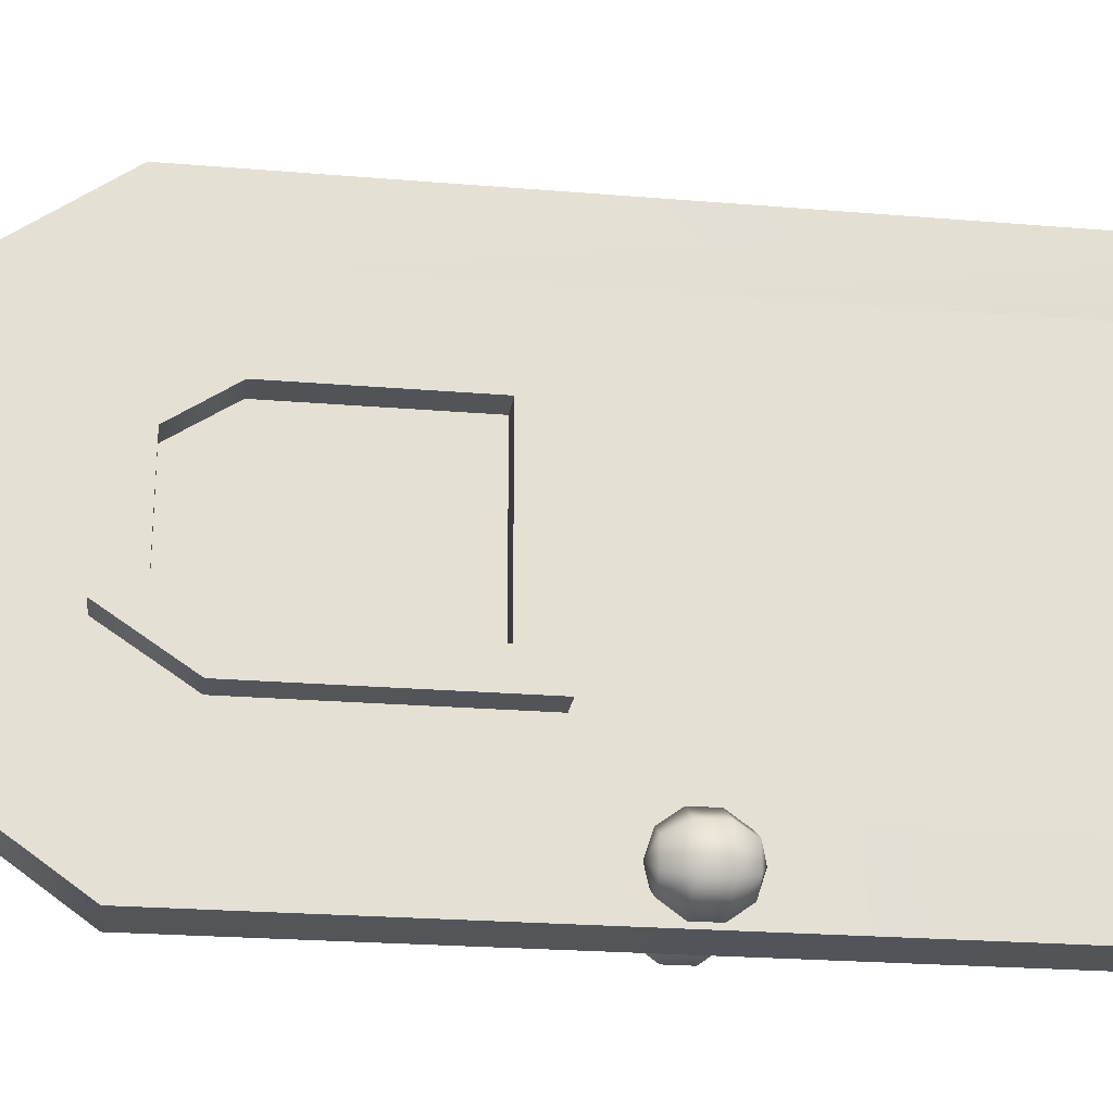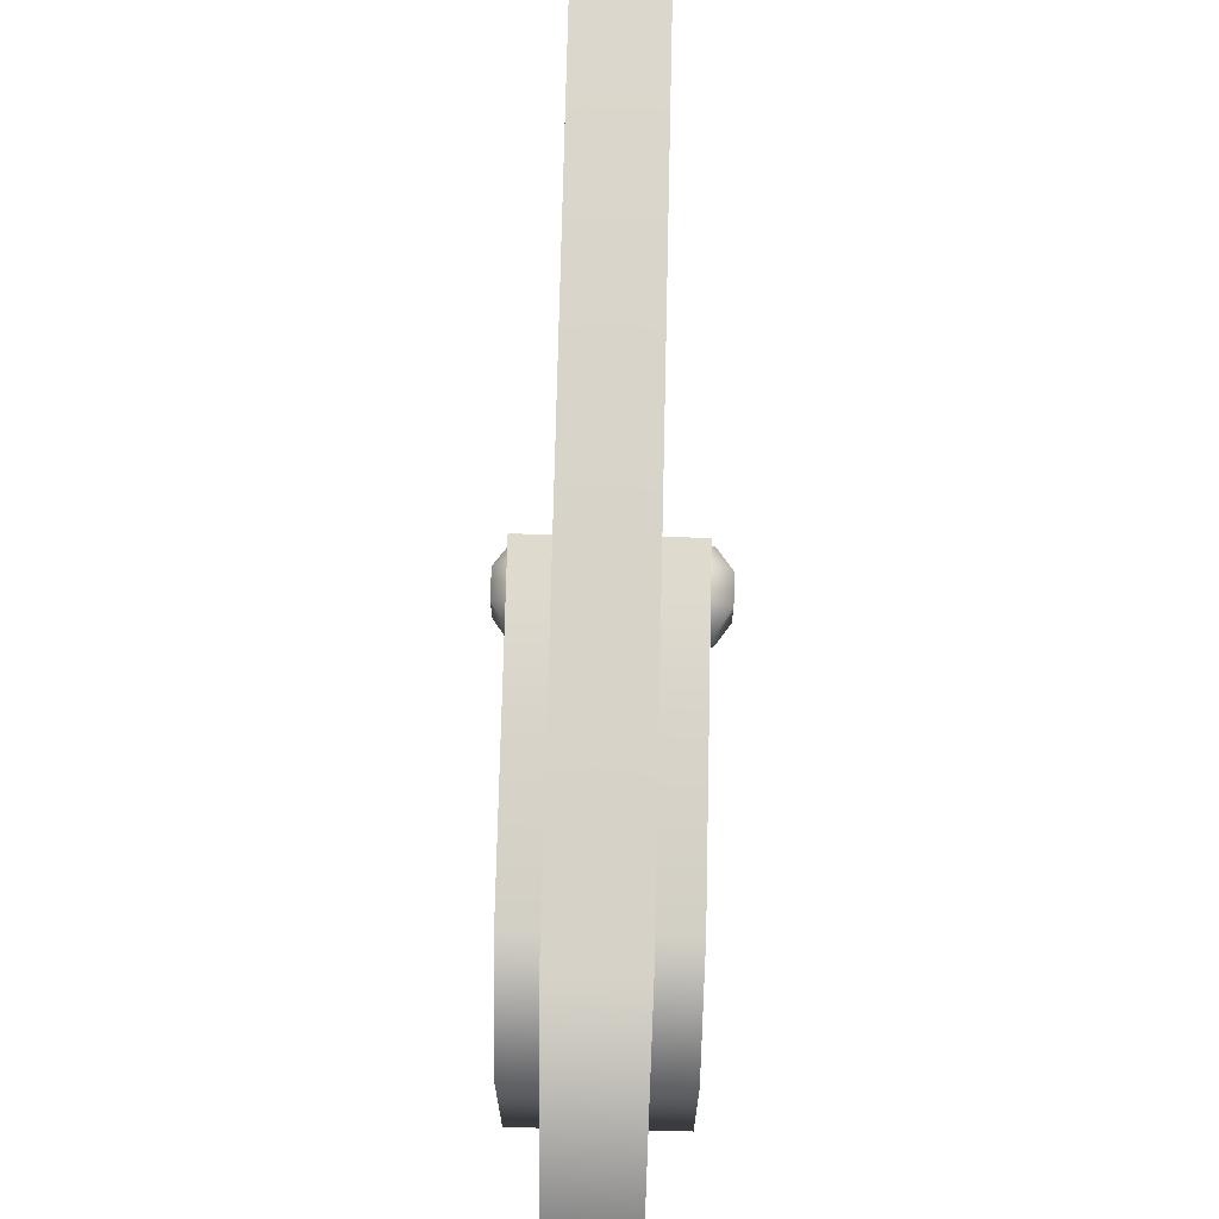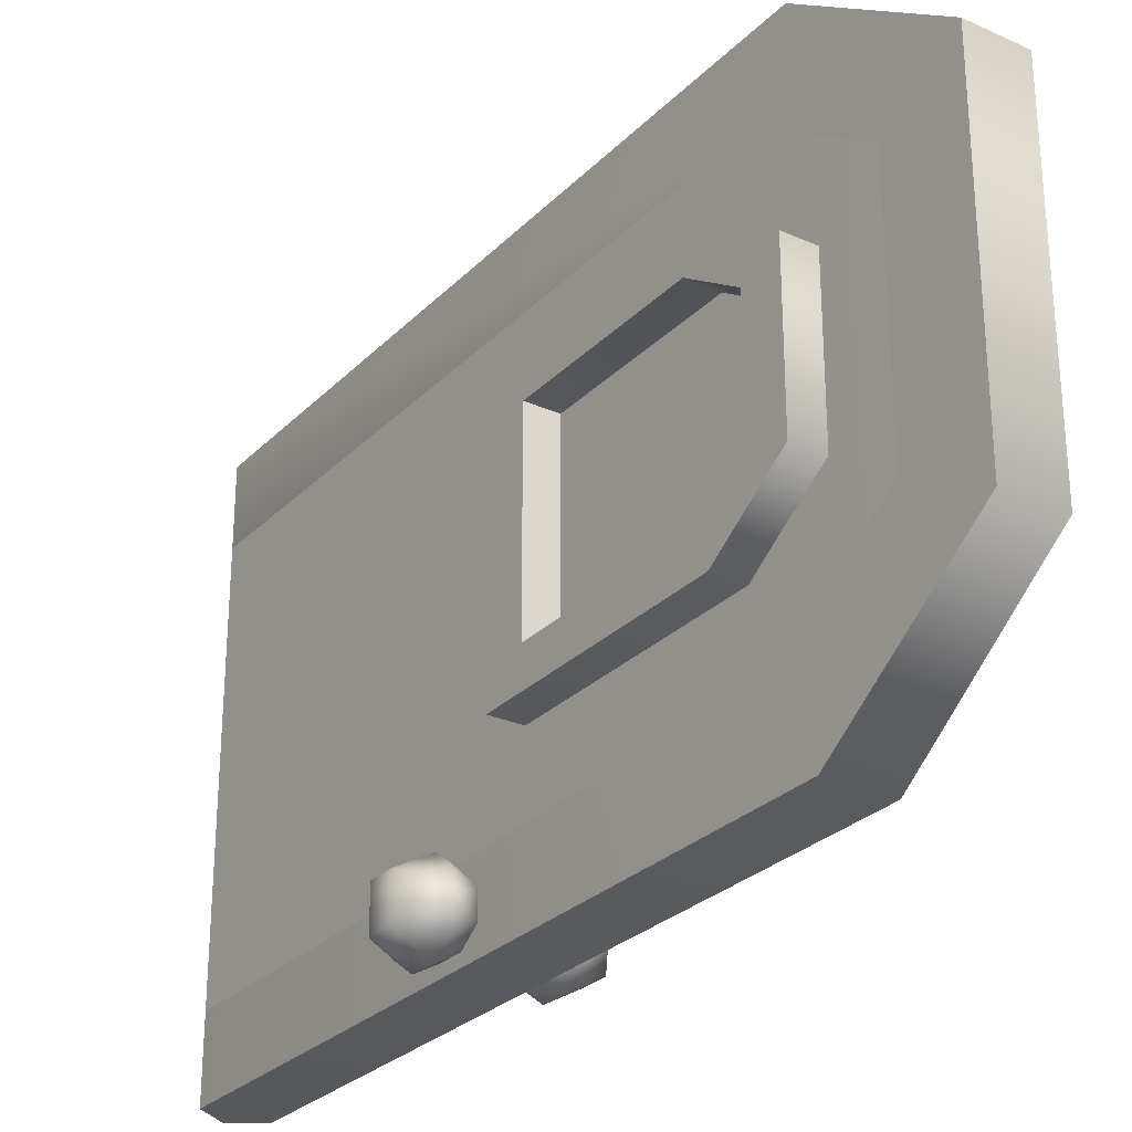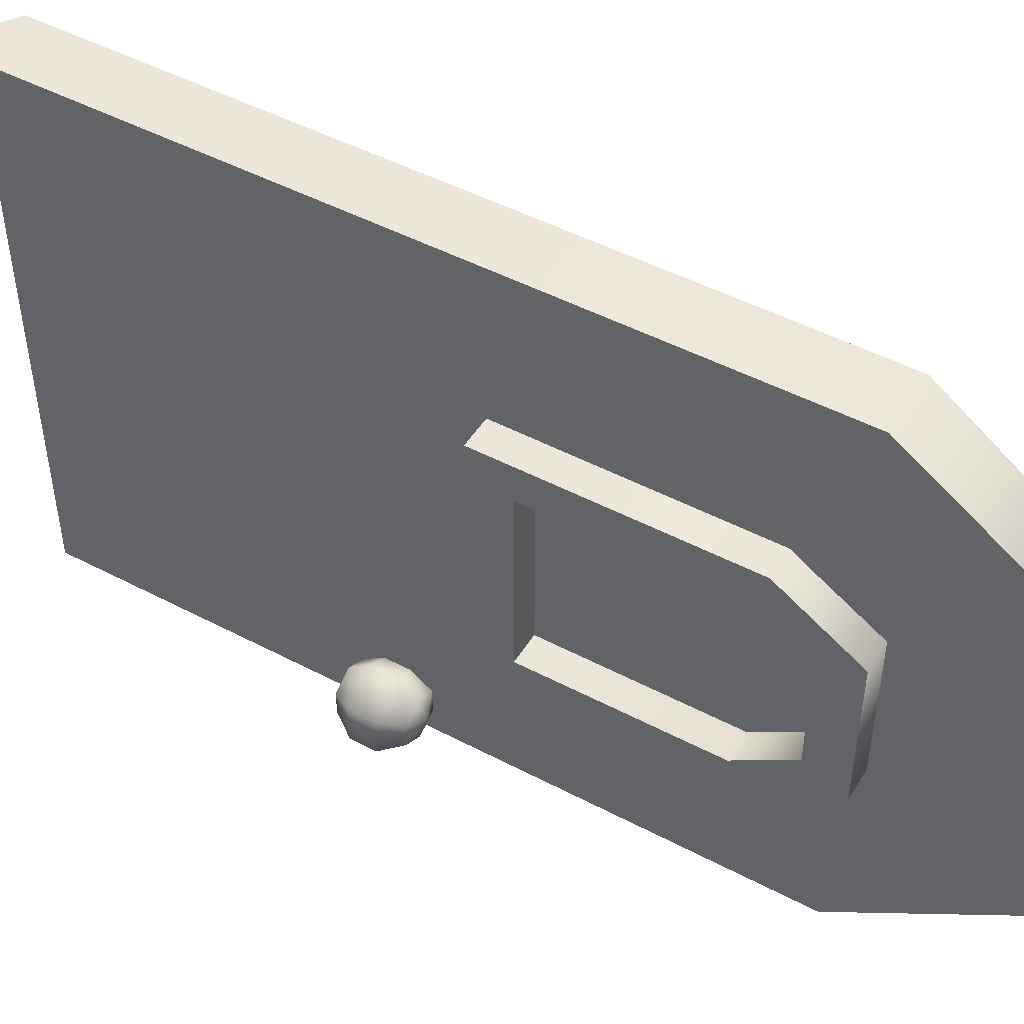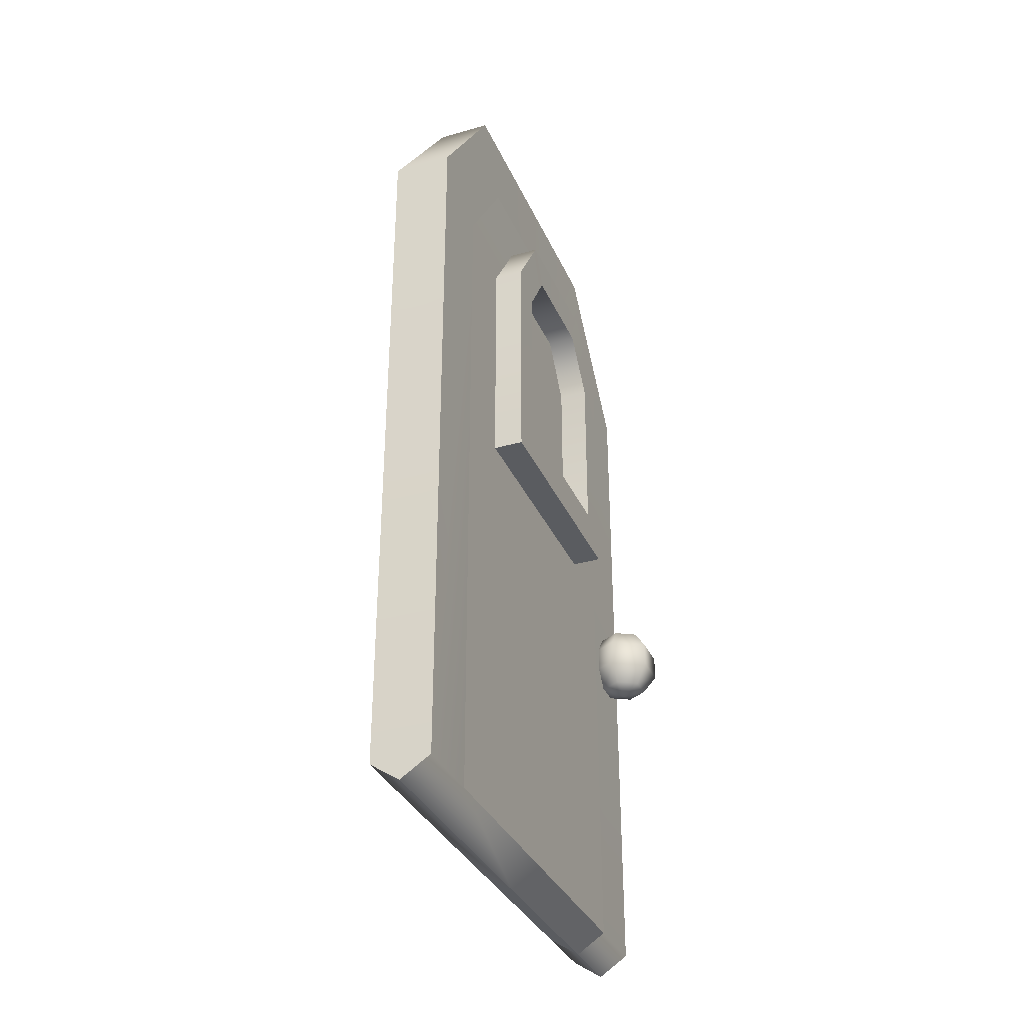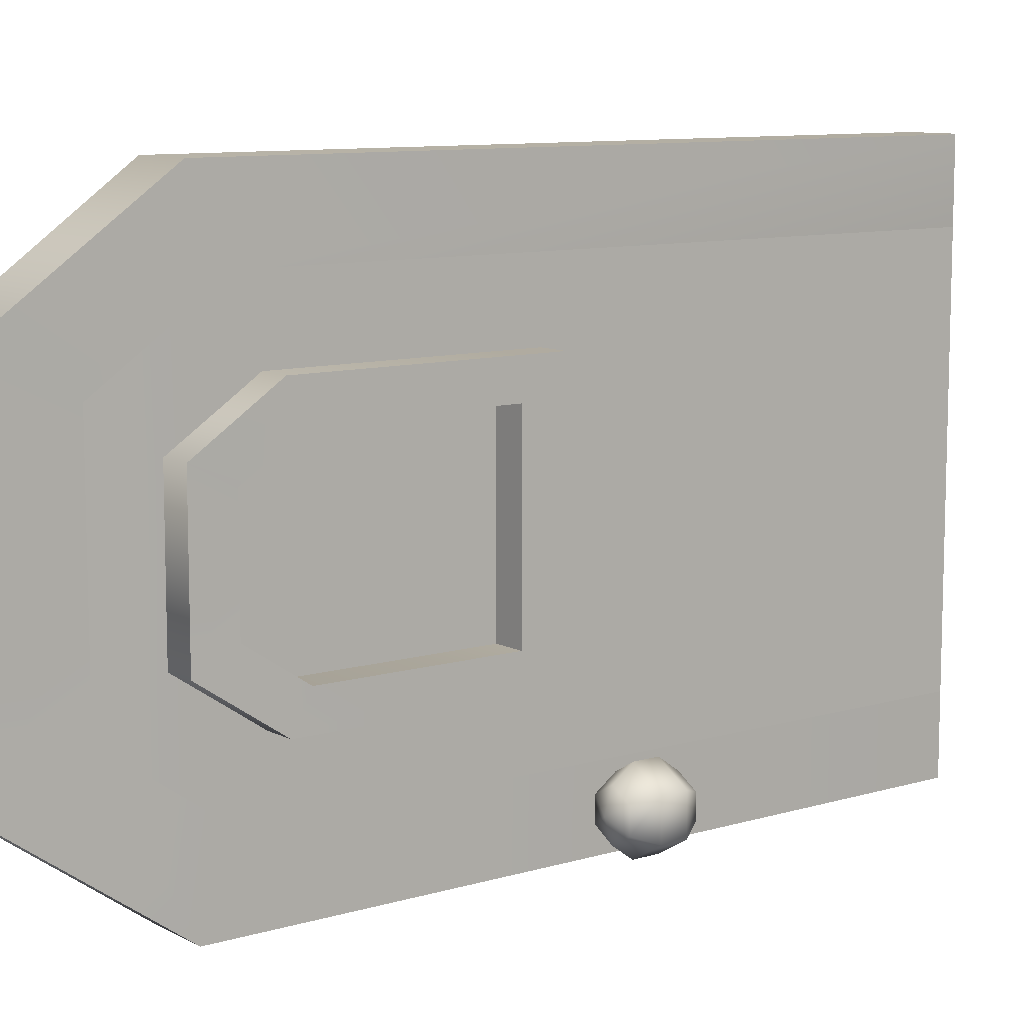
<metadata>
{"format":"obj","ext":"obj","renderer":"f3d","projection":"perspective","resolution":1024,"background":"white","views":[{"elev":-23.4,"azim":-98.0,"up":"+Z"},{"elev":71.3,"azim":-178.7,"up":"+Z"},{"elev":-27.9,"azim":145.7,"up":"+Z"},{"elev":48.2,"azim":120.6,"up":"+Z"},{"elev":-33.8,"azim":21.4,"up":"+Y"},{"elev":9.8,"azim":-127.4,"up":"+Z"}]}
</metadata>
<code>
g default
v 182.9 3.768 291.4
v 182.9 3.768 290.3
v 183.3 14.6 291.4
v 183.3 14.07 290.3
v 183.3 16.89 289.8
v 183.3 15.74 289.2
v 183.3 16.89 287.5
v 183.3 15.74 287.5
v 182.9 3.768 283.6
v 182.9 3.768 284.7
v 183.3 14.6 283.6
v 183.3 14.07 284.7
v 183.3 16.89 285.2
v 183.3 15.74 285.9
v 183.3 4.059 291.4
v 183.3 4.059 290.3
v 183.3 4.059 284.7
v 183.3 4.059 283.6
v 183.3 14.07 287.5
v 183.3 4.059 287.5
v 182.9 3.768 287.5
v 183.8 10.28 289.3
v 183.8 10.28 288.8
v 183.8 13.77 289.3
v 183.8 13.5 288.8
v 182.9 13.77 289.3
v 182.9 13.5 288.8
v 182.9 10.28 289.3
v 182.9 10.28 288.8
v 183.7 14.89 288.6
v 183.7 14.33 288.3
v 182.9 14.33 288.3
v 182.9 14.89 288.6
v 183.7 14.89 287.5
v 183.7 14.33 287.5
v 182.9 14.33 287.5
v 182.9 14.89 287.5
v 183.8 10.28 285.7
v 183.8 10.28 286.2
v 183.8 13.77 285.7
v 183.8 13.5 286.2
v 182.9 13.77 285.7
v 182.9 13.5 286.2
v 182.9 10.28 285.7
v 182.9 10.28 286.2
v 183.7 14.89 286.4
v 183.7 14.33 286.7
v 182.9 14.33 286.7
v 182.9 14.89 286.4
v 183.8 10.87 289.3
v 183.8 10.87 288.8
v 182.9 10.87 289.3
v 182.9 10.87 288.8
v 183.8 10.87 286.2
v 183.8 10.87 285.7
v 182.9 10.87 286.2
v 182.9 10.87 285.7
v 183.3 8.552 284
v 183.3 8.552 284.3
v 183.6 8.552 284.5
v 183.9 8.552 284.3
v 183.9 8.552 284
v 183.6 8.552 283.8
v 183.1 8.847 283.8
v 183.1 8.847 284.4
v 183.6 8.847 284.7
v 184.1 8.847 284.4
v 184.1 8.847 283.8
v 183.6 8.847 283.6
v 183.1 9.213 283.8
v 183.1 9.213 284.4
v 183.6 9.213 284.7
v 184.1 9.213 284.4
v 184.1 9.213 283.8
v 183.6 9.213 283.6
v 183.3 9.508 284
v 183.3 9.508 284.3
v 183.6 9.508 284.5
v 183.9 9.508 284.3
v 183.9 9.508 284
v 183.6 9.508 283.8
v 183.6 8.439 284.1
v 183.6 9.621 284.1
v 182.9 14.6 291.4
v 182.9 3.768 291.4
v 182.9 16.89 289.8
v 182.9 16.89 287.5
v 182.9 3.768 283.6
v 182.9 14.6 283.6
v 182.9 16.89 285.2
v 182.9 4.059 291.4
v 182.9 4.059 283.6
v 182.4 14.6 291.4
v 182.4 14.07 290.3
v 182.5 16.89 289.8
v 182.5 15.74 289.2
v 182.5 16.89 287.5
v 182.5 15.74 287.5
v 182.4 14.6 283.6
v 182.4 14.07 284.7
v 182.5 16.89 285.2
v 182.5 15.74 285.9
v 182.4 4.059 291.4
v 182.4 4.059 290.3
v 182.4 4.059 284.7
v 182.4 4.059 283.6
v 182.4 14.07 287.5
v 182.4 4.059 287.5
v 182 10.28 289.3
v 182 10.28 288.8
v 182 13.77 289.3
v 182 13.5 288.8
v 182 14.89 288.6
v 182 14.33 288.3
v 182 14.89 287.5
v 182 14.33 287.5
v 182 10.28 285.7
v 182 10.28 286.2
v 182 13.77 285.7
v 182 13.5 286.2
v 182 14.89 286.4
v 182 14.33 286.7
v 182 10.87 289.3
v 182 10.87 288.8
v 182 10.87 286.2
v 182 10.87 285.7
v 182.4 8.552 284
v 182.4 8.552 284.3
v 182.1 8.552 284.5
v 181.8 8.552 284.3
v 181.8 8.552 284
v 182.1 8.552 283.8
v 182.6 8.847 283.8
v 182.6 8.847 284.4
v 182.1 8.847 284.7
v 181.6 8.847 284.4
v 181.6 8.847 283.8
v 182.1 8.847 283.6
v 182.6 9.213 283.8
v 182.6 9.213 284.4
v 182.1 9.213 284.7
v 181.6 9.213 284.4
v 181.6 9.213 283.8
v 182.1 9.213 283.6
v 182.4 9.508 284
v 182.4 9.508 284.3
v 182.1 9.508 284.5
v 181.8 9.508 284.3
v 181.8 9.508 284
v 182.1 9.508 283.8
v 182.1 8.439 284.1
v 182.1 9.621 284.1
g DoorMesh9
f 1 2 16 15
f 3 4 6 5
f 5 6 8 7
f 9 18 17 10
f 11 13 14 12
f 13 7 8 14
f 15 16 4 3
f 17 18 11 12
f 18 92 89 11
f 20 21 10 17
f 8 19 12 14
f 20 19 4 16
f 6 4 19 8
f 16 2 21 20
f 12 19 20 17
f 22 23 51 50
f 28 29 23 22
f 28 22 50 52
f 24 25 31 30
f 25 27 32 31
f 26 24 30 33
f 30 31 35 34
f 31 32 36 35
f 33 30 34 37
f 38 55 54 39
f 44 38 39 45
f 44 57 55 38
f 40 46 47 41
f 41 47 48 43
f 42 49 46 40
f 46 34 35 47
f 47 35 36 48
f 49 37 34 46
f 50 51 25 24
f 51 53 27 25
f 52 50 24 26
f 54 55 40 41
f 56 54 41 43
f 55 57 42 40
f 23 29 45 39
f 53 51 54 56
f 51 23 39 54
f 58 59 65 64
f 59 60 66 65
f 60 61 67 66
f 61 62 68 67
f 62 63 69 68
f 63 58 64 69
f 64 65 71 70
f 65 66 72 71
f 66 67 73 72
f 67 68 74 73
f 68 69 75 74
f 69 64 70 75
f 70 71 77 76
f 71 72 78 77
f 72 73 79 78
f 73 74 80 79
f 74 75 81 80
f 75 70 76 81
f 59 58 82
f 60 59 82
f 61 60 82
f 62 61 82
f 63 62 82
f 58 63 82
f 76 77 83
f 77 78 83
f 78 79 83
f 79 80 83
f 80 81 83
f 81 76 83
f 91 85 1 15
f 86 84 3 5
f 87 86 5 7
f 88 92 18 9
f 89 90 13 11
f 90 87 7 13
f 84 91 15 3
f 1 103 104 2
f 93 95 96 94
f 95 97 98 96
f 9 10 105 106
f 99 100 102 101
f 101 102 98 97
f 103 93 94 104
f 105 100 99 106
f 106 99 89 92
f 108 105 10 21
f 98 102 100 107
f 108 104 94 107
f 96 98 107 94
f 104 108 21 2
f 100 105 108 107
f 109 123 124 110
f 28 109 110 29
f 28 52 123 109
f 111 113 114 112
f 112 114 32 27
f 26 33 113 111
f 113 115 116 114
f 114 116 36 32
f 33 37 115 113
f 117 118 125 126
f 44 45 118 117
f 44 117 126 57
f 119 120 122 121
f 120 43 48 122
f 42 119 121 49
f 121 122 116 115
f 122 48 36 116
f 49 121 115 37
f 123 111 112 124
f 124 112 27 53
f 52 26 111 123
f 125 120 119 126
f 56 43 120 125
f 126 119 42 57
f 110 118 45 29
f 53 56 125 124
f 124 125 118 110
f 127 133 134 128
f 128 134 135 129
f 129 135 136 130
f 130 136 137 131
f 131 137 138 132
f 132 138 133 127
f 133 139 140 134
f 134 140 141 135
f 135 141 142 136
f 136 142 143 137
f 137 143 144 138
f 138 144 139 133
f 139 145 146 140
f 140 146 147 141
f 141 147 148 142
f 142 148 149 143
f 143 149 150 144
f 144 150 145 139
f 128 151 127
f 129 151 128
f 130 151 129
f 131 151 130
f 132 151 131
f 127 151 132
f 145 152 146
f 146 152 147
f 147 152 148
f 148 152 149
f 149 152 150
f 150 152 145
f 91 103 1 85
f 86 95 93 84
f 87 97 95 86
f 88 9 106 92
f 89 99 101 90
f 90 101 97 87
f 84 93 103 91

</code>
